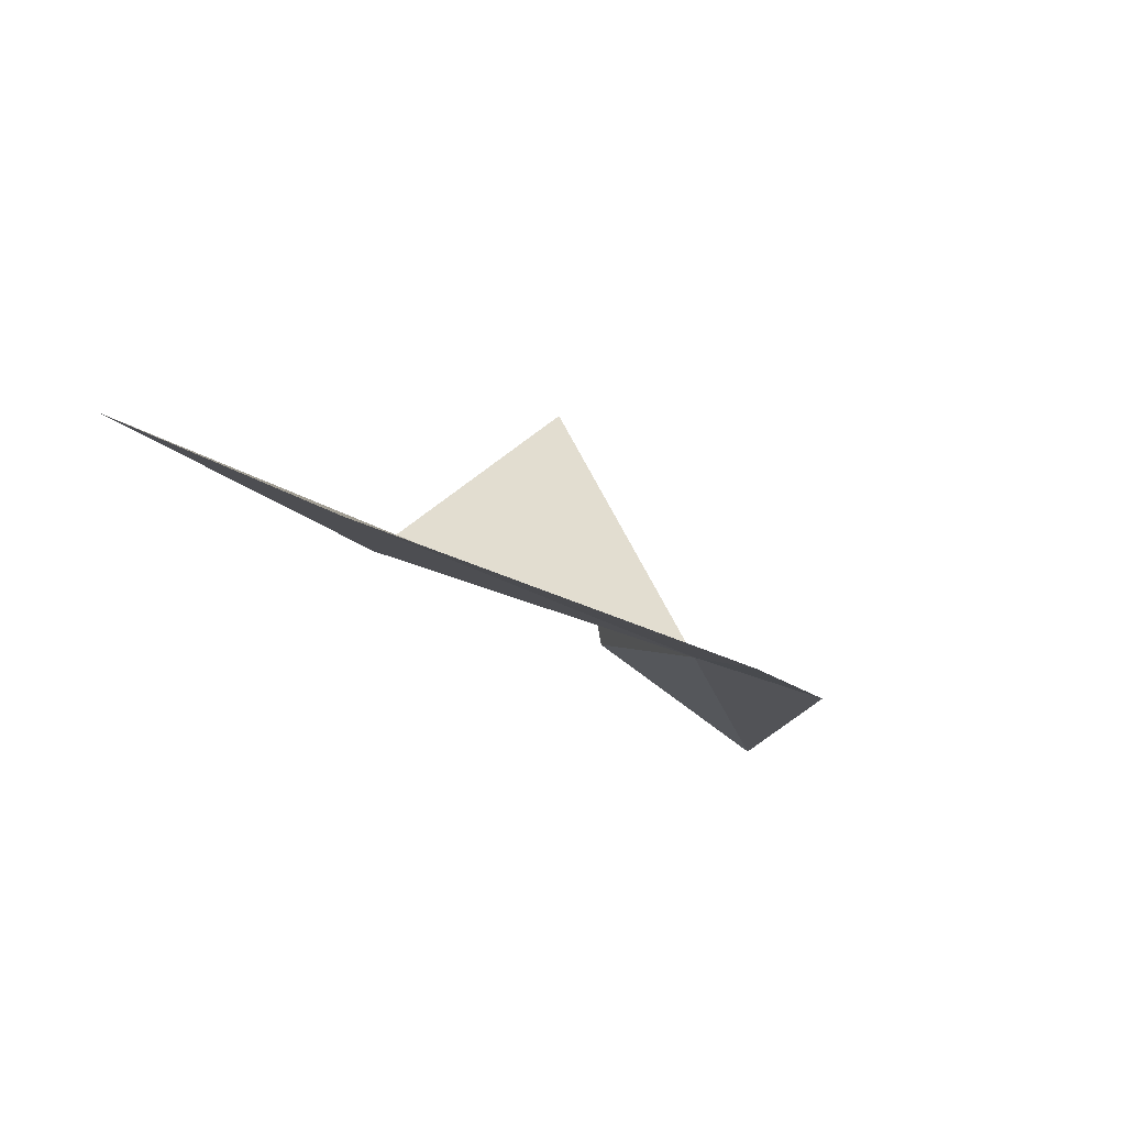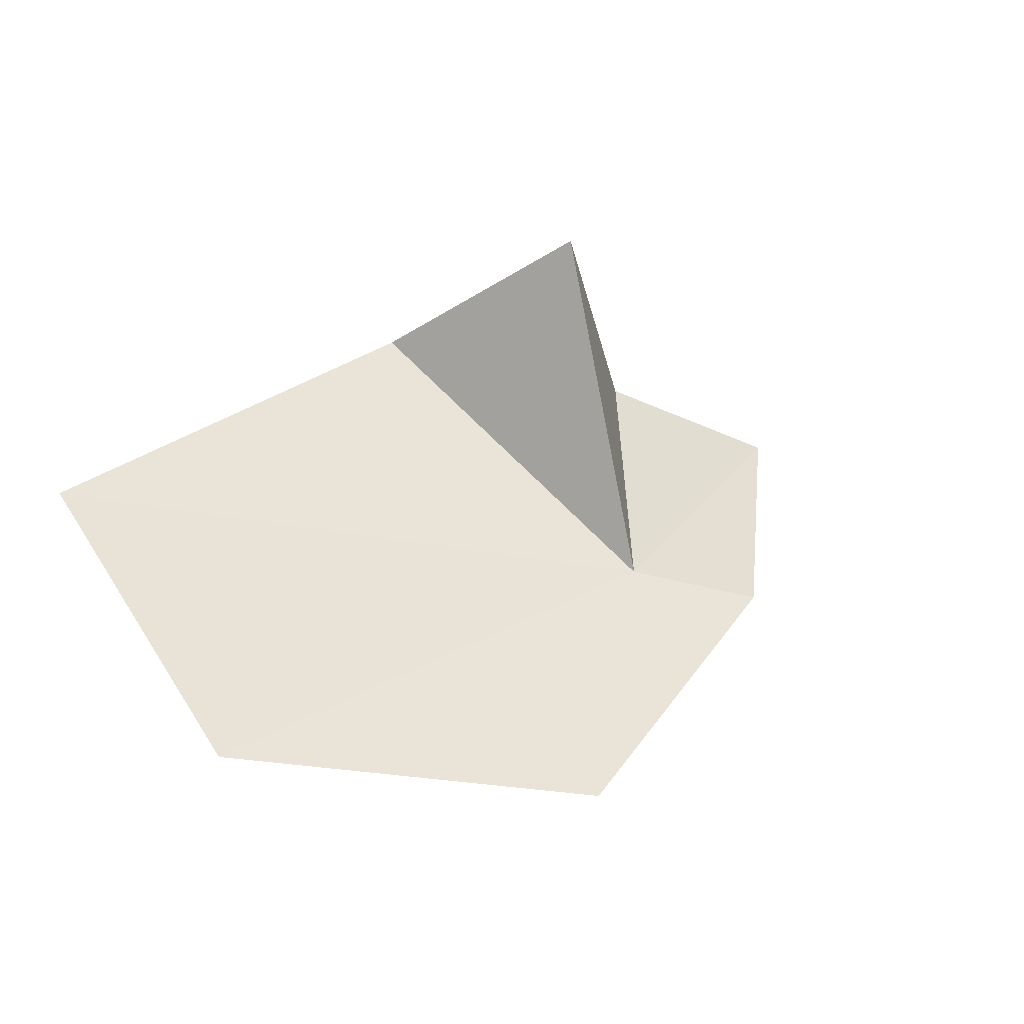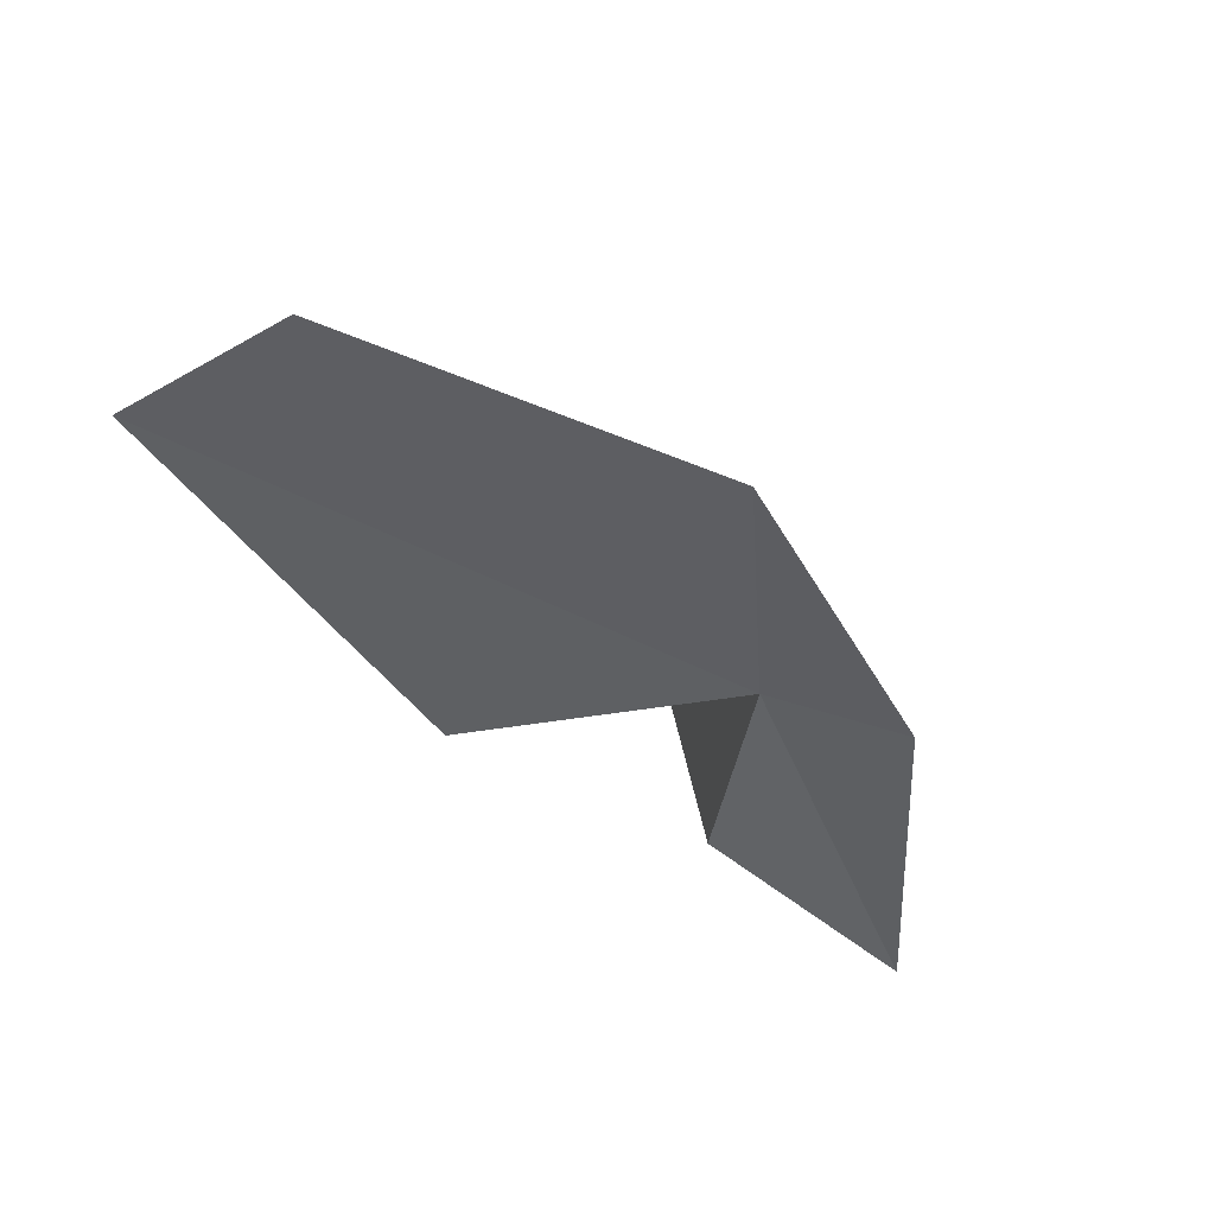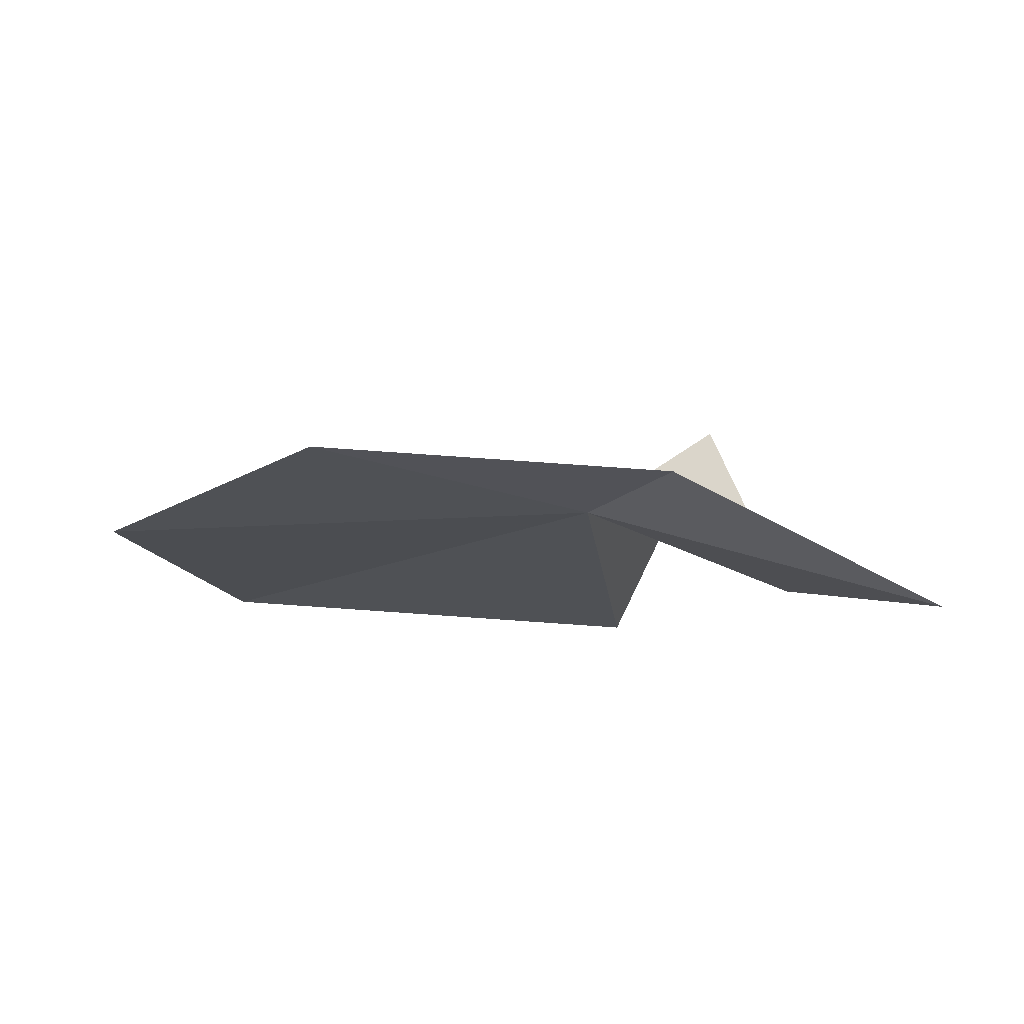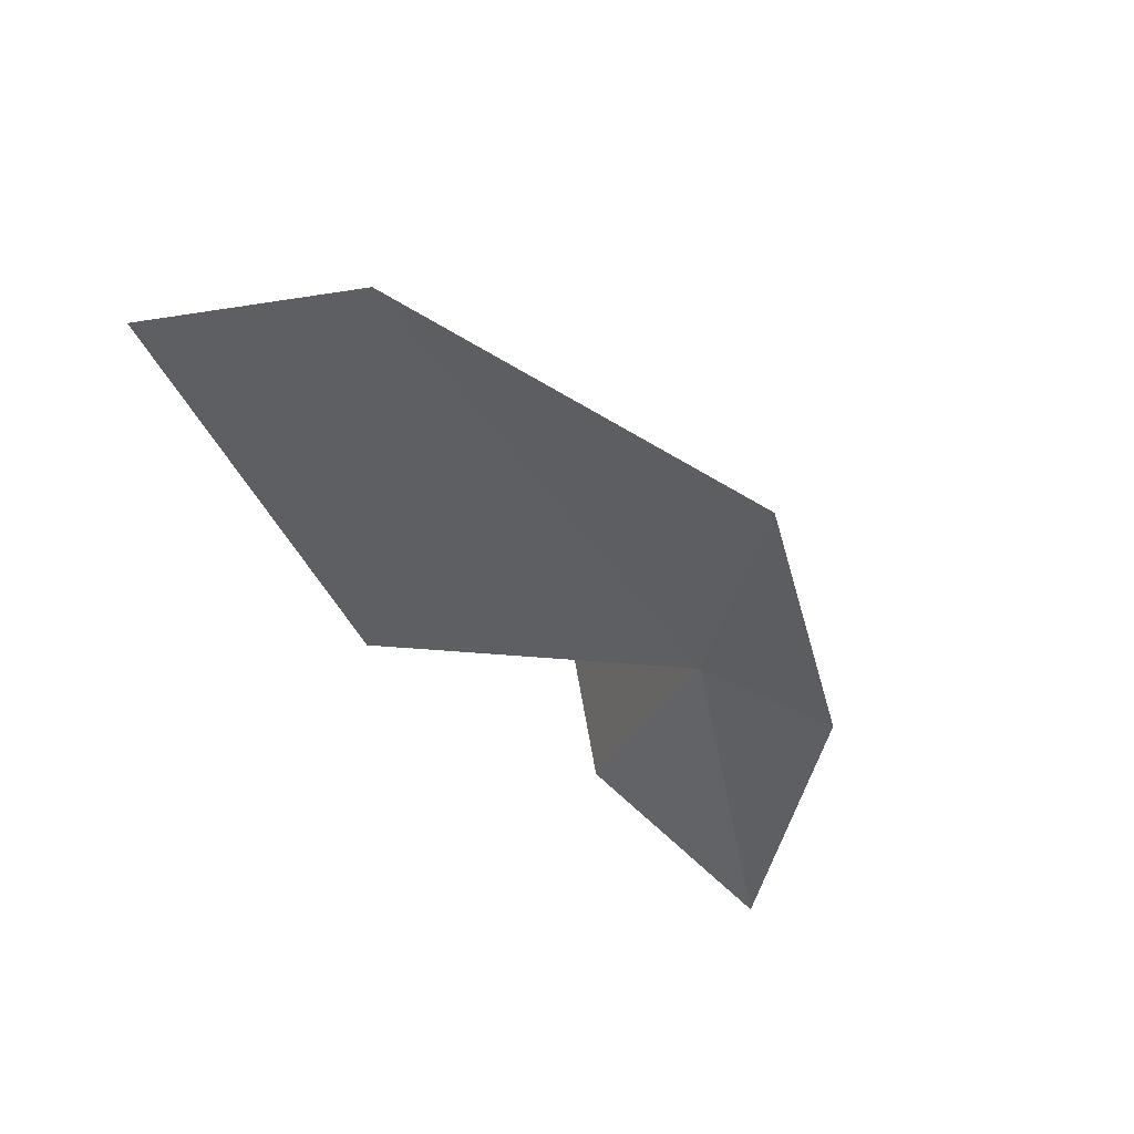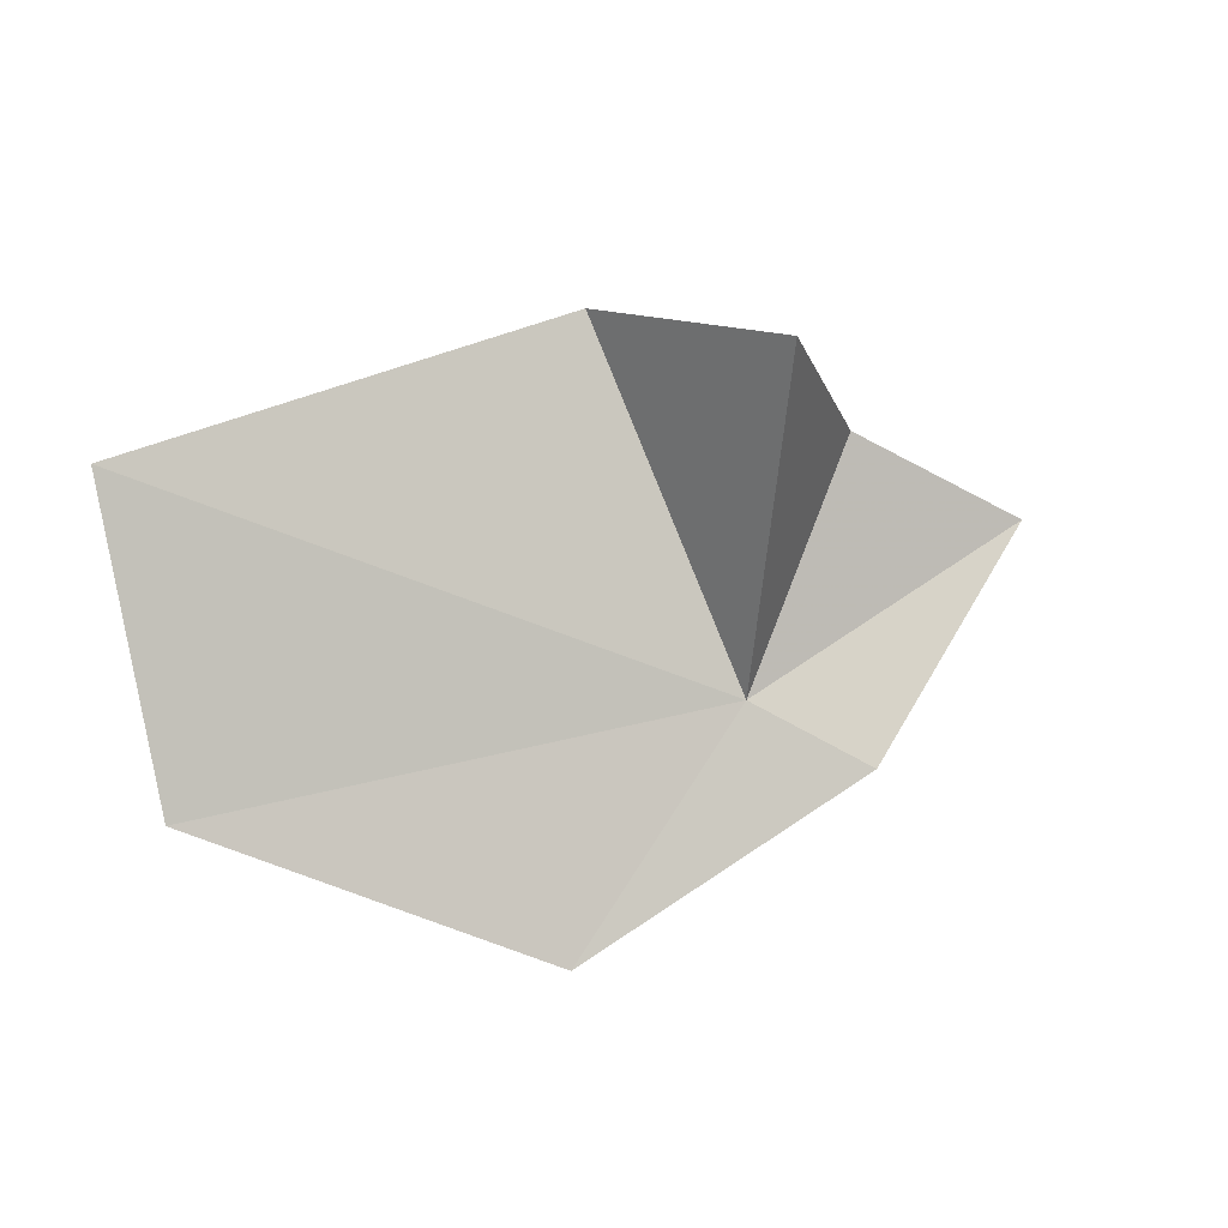
<metadata>
{"format":"obj","ext":"obj","renderer":"f3d","projection":"perspective","resolution":1024,"background":"white","views":[{"elev":-5.0,"azim":122.9,"up":"+Y"},{"elev":44.4,"azim":139.1,"up":"+Y"},{"elev":-39.7,"azim":133.9,"up":"+Y"},{"elev":-38.8,"azim":-165.8,"up":"+Y"},{"elev":-33.9,"azim":120.7,"up":"+Y"},{"elev":73.5,"azim":163.0,"up":"+Y"}]}
</metadata>
<code>
v 1.327 -22.62 85.55
v 2.345 -19.74 94.32
v 13.27 -17.74 93.12
v 6.719 -23.16 81.05
v -1.089 -23.57 83.42
v 13.96 -20.41 86.01
v -6.511 -24.82 88.33
v -2.767 -22.01 90.69
v -1.118 -16.09 90.95
f 1 3 2
f 1 5 4
f 1 4 6
f 1 7 5
f 1 6 3
f 1 8 7
f 1 2 9
f 1 9 8

</code>
